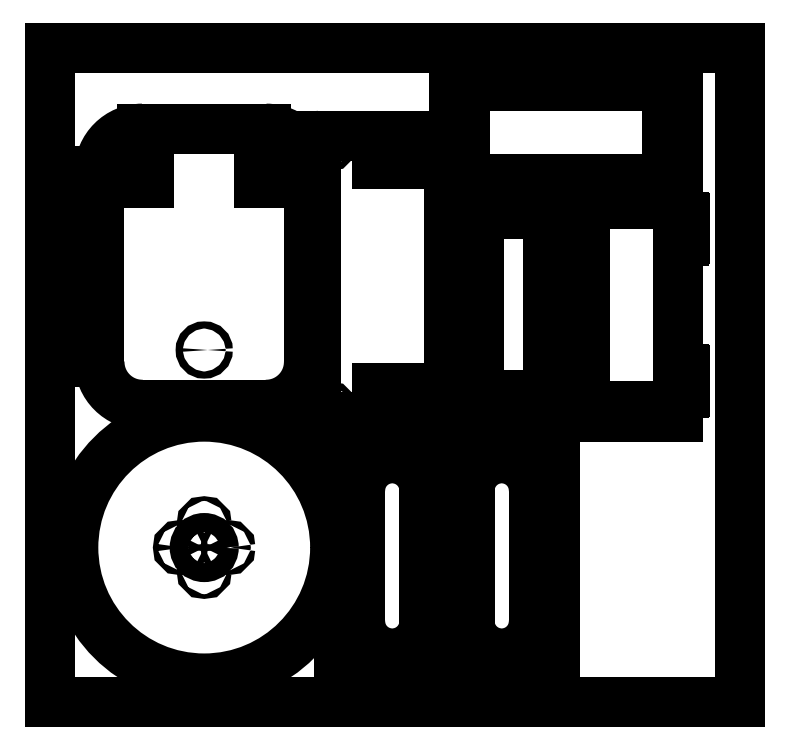
<metadata>
{"format":"dxf","ext":"dxf","renderer":"ezdxf+matplotlib","layout":"modelspace","background":"white","min_lineweight":24,"dpi":150}
</metadata>
<code>
0
SECTION
2
ENTITIES
0
LINE
8
0
10
0
20
0
30
0
11
3.37e-14
21
550
31
0
0
CIRCLE
8
0
10
130
20
150
30
0
40
2
0
CIRCLE
8
0
10
150
20
130
30
0
40
2
0
CIRCLE
8
0
10
130
20
110
30
0
40
2
0
CIRCLE
8
0
10
110
20
130
30
0
40
2
0
CIRCLE
8
0
10
130
20
130
30
0
40
8
0
CIRCLE
8
0
10
130
20
130
30
0
40
110
0
LINE
8
0
10
42
20
286
30
0
11
42
21
446
31
0
0
ARC
8
0
10
78
20
286
30
0
40
36
50
180
51
270
0
LINE
8
0
10
78
20
250
30
0
11
182
21
250
31
0
0
ARC
8
0
10
182
20
286
30
0
40
36
50
270
51
360
0
LINE
8
0
10
218
20
286
30
0
11
218
21
446
31
0
0
ARC
8
0
10
182
20
446
30
0
40
36
50
360
51
90
0
LINE
8
0
10
78
20
482
30
0
11
182
21
482
31
0
0
ARC
8
0
10
78
20
446
30
0
40
36
50
90
51
180
0
CIRCLE
8
0
10
130
20
296
30
0
40
3
0
LINE
8
0
10
78
20
456
30
0
11
84
21
456
31
0
0
LINE
8
0
10
84
20
456
30
0
11
84
21
436
31
0
0
LINE
8
0
10
78
20
456
30
0
11
78
21
436
31
0
0
LINE
8
0
10
78
20
436
30
0
11
84
21
436
31
0
0
LINE
8
0
10
182
20
456
30
0
11
176
21
456
31
0
0
LINE
8
0
10
176
20
456
30
0
11
176
21
436
31
0
0
LINE
8
0
10
182
20
456
30
0
11
182
21
436
31
0
0
LINE
8
0
10
176
20
436
30
0
11
182
21
436
31
0
0
LINE
8
0
10
298
20
23
30
0
11
333
21
23
31
0
0
LINE
8
0
10
278
20
23
30
0
11
243
21
23
31
0
0
LINE
8
0
10
333
20
23
30
0
11
333
21
223
31
0
0
LINE
8
0
10
243
20
223
30
0
11
243
21
23
31
0
0
ARC
8
0
10
279
20
18
30
0
40
1
50
180
51
270
0
LINE
8
0
10
298
20
23
30
0
11
298
21
18
31
0
0
LINE
8
0
10
278
20
23
30
0
11
278
21
18
31
0
0
LINE
8
0
10
279
20
17
30
0
11
297
21
17
31
0
0
ARC
8
0
10
297
20
18
30
0
40
1
50
270
51
0
0
ARC
8
0
10
288
20
68
30
0
40
27
50
180
51
0
0
LINE
8
0
10
315
20
68
30
0
11
315
21
178
31
0
0
LINE
8
0
10
261
20
178
30
0
11
261
21
68
31
0
0
ARC
8
0
10
288
20
178
30
0
40
27
50
0
51
180
0
CIRCLE
8
0
10
324
20
123
30
0
40
2
0
CIRCLE
8
0
10
324
20
131
30
0
40
2
0
CIRCLE
8
0
10
324
20
139
30
0
40
2
0
CIRCLE
8
0
10
324
20
147
30
0
40
2
0
CIRCLE
8
0
10
324
20
155
30
0
40
2
0
CIRCLE
8
0
10
324
20
163
30
0
40
2
0
CIRCLE
8
0
10
324
20
171
30
0
40
2
0
CIRCLE
8
0
10
324
20
179
30
0
40
2
0
CIRCLE
8
0
10
324
20
187
30
0
40
2
0
CIRCLE
8
0
10
324
20
195
30
0
40
2
0
CIRCLE
8
0
10
324
20
203
30
0
40
2
0
CIRCLE
8
0
10
324
20
115
30
0
40
2
0
CIRCLE
8
0
10
324
20
107
30
0
40
2
0
CIRCLE
8
0
10
324
20
99
30
0
40
2
0
CIRCLE
8
0
10
324
20
91
30
0
40
2
0
CIRCLE
8
0
10
324
20
83
30
0
40
2
0
CIRCLE
8
0
10
324
20
75
30
0
40
2
0
CIRCLE
8
0
10
324
20
67
30
0
40
2
0
CIRCLE
8
0
10
324
20
59
30
0
40
2
0
CIRCLE
8
0
10
324
20
51
30
0
40
2
0
CIRCLE
8
0
10
324
20
43
30
0
40
2
0
CIRCLE
8
0
10
252
20
123
30
0
40
2
0
CIRCLE
8
0
10
252
20
131
30
0
40
2
0
CIRCLE
8
0
10
252
20
139
30
0
40
2
0
CIRCLE
8
0
10
252
20
147
30
0
40
2
0
CIRCLE
8
0
10
252
20
155
30
0
40
2
0
CIRCLE
8
0
10
252
20
163
30
0
40
2
0
CIRCLE
8
0
10
252
20
171
30
0
40
2
0
CIRCLE
8
0
10
252
20
179
30
0
40
2
0
CIRCLE
8
0
10
252
20
187
30
0
40
2
0
CIRCLE
8
0
10
252
20
195
30
0
40
2
0
CIRCLE
8
0
10
252
20
203
30
0
40
2
0
CIRCLE
8
0
10
252
20
115
30
0
40
2
0
CIRCLE
8
0
10
252
20
107
30
0
40
2
0
CIRCLE
8
0
10
252
20
99
30
0
40
2
0
CIRCLE
8
0
10
252
20
91
30
0
40
2
0
CIRCLE
8
0
10
252
20
83
30
0
40
2
0
CIRCLE
8
0
10
252
20
75
30
0
40
2
0
CIRCLE
8
0
10
252
20
67
30
0
40
2
0
CIRCLE
8
0
10
252
20
59
30
0
40
2
0
CIRCLE
8
0
10
252
20
51
30
0
40
2
0
CIRCLE
8
0
10
252
20
43
30
0
40
2
0
LINE
8
0
10
278
20
229
30
0
11
243
21
229
31
0
0
LINE
8
0
10
298
20
229
30
0
11
333
21
229
31
0
0
LINE
8
0
10
278
20
229
30
0
11
278
21
234
31
0
0
ARC
8
0
10
279
20
234
30
0
40
1
50
90
51
180
0
ARC
8
0
10
297
20
234
30
0
40
1
50
0
51
90
0
LINE
8
0
10
298
20
229
30
0
11
298
21
234
31
0
0
LINE
8
0
10
279
20
235
30
0
11
297
21
235
31
0
0
LINE
8
0
10
243
20
229
30
0
11
243
21
223
31
0
0
LINE
8
0
10
333
20
223
30
0
11
333
21
229
31
0
0
LINE
8
0
10
390
20
23
30
0
11
425
21
23
31
0
0
LINE
8
0
10
370
20
23
30
0
11
335
21
23
31
0
0
LINE
8
0
10
425
20
23
30
0
11
425
21
223
31
0
0
LINE
8
0
10
335
20
223
30
0
11
335
21
23
31
0
0
ARC
8
0
10
371
20
18
30
0
40
1
50
180
51
270
0
LINE
8
0
10
390
20
23
30
0
11
390
21
18
31
0
0
LINE
8
0
10
370
20
23
30
0
11
370
21
18
31
0
0
LINE
8
0
10
371
20
17
30
0
11
389
21
17
31
0
0
ARC
8
0
10
389
20
18
30
0
40
1
50
270
51
0
0
ARC
8
0
10
380
20
68
30
0
40
27
50
180
51
0
0
LINE
8
0
10
407
20
68
30
0
11
407
21
178
31
0
0
LINE
8
0
10
353
20
178
30
0
11
353
21
68
31
0
0
ARC
8
0
10
380
20
178
30
0
40
27
50
0
51
180
0
CIRCLE
8
0
10
416
20
123
30
0
40
2
0
CIRCLE
8
0
10
416
20
131
30
0
40
2
0
CIRCLE
8
0
10
416
20
139
30
0
40
2
0
CIRCLE
8
0
10
416
20
147
30
0
40
2
0
CIRCLE
8
0
10
416
20
155
30
0
40
2
0
CIRCLE
8
0
10
416
20
163
30
0
40
2
0
CIRCLE
8
0
10
416
20
171
30
0
40
2
0
CIRCLE
8
0
10
416
20
179
30
0
40
2
0
CIRCLE
8
0
10
416
20
187
30
0
40
2
0
CIRCLE
8
0
10
416
20
195
30
0
40
2
0
CIRCLE
8
0
10
416
20
203
30
0
40
2
0
CIRCLE
8
0
10
416
20
115
30
0
40
2
0
CIRCLE
8
0
10
416
20
107
30
0
40
2
0
CIRCLE
8
0
10
416
20
99
30
0
40
2
0
CIRCLE
8
0
10
416
20
91
30
0
40
2
0
CIRCLE
8
0
10
416
20
83
30
0
40
2
0
CIRCLE
8
0
10
416
20
75
30
0
40
2
0
CIRCLE
8
0
10
416
20
67
30
0
40
2
0
CIRCLE
8
0
10
416
20
59
30
0
40
2
0
CIRCLE
8
0
10
416
20
51
30
0
40
2
0
CIRCLE
8
0
10
416
20
43
30
0
40
2
0
CIRCLE
8
0
10
344
20
123
30
0
40
2
0
CIRCLE
8
0
10
344
20
131
30
0
40
2
0
CIRCLE
8
0
10
344
20
139
30
0
40
2
0
CIRCLE
8
0
10
344
20
147
30
0
40
2
0
CIRCLE
8
0
10
344
20
155
30
0
40
2
0
CIRCLE
8
0
10
344
20
163
30
0
40
2
0
CIRCLE
8
0
10
344
20
171
30
0
40
2
0
CIRCLE
8
0
10
344
20
179
30
0
40
2
0
CIRCLE
8
0
10
344
20
187
30
0
40
2
0
CIRCLE
8
0
10
344
20
195
30
0
40
2
0
CIRCLE
8
0
10
344
20
203
30
0
40
2
0
CIRCLE
8
0
10
344
20
115
30
0
40
2
0
CIRCLE
8
0
10
344
20
107
30
0
40
2
0
CIRCLE
8
0
10
344
20
99
30
0
40
2
0
CIRCLE
8
0
10
344
20
91
30
0
40
2
0
CIRCLE
8
0
10
344
20
83
30
0
40
2
0
CIRCLE
8
0
10
344
20
75
30
0
40
2
0
CIRCLE
8
0
10
344
20
67
30
0
40
2
0
CIRCLE
8
0
10
344
20
59
30
0
40
2
0
CIRCLE
8
0
10
344
20
51
30
0
40
2
0
CIRCLE
8
0
10
344
20
43
30
0
40
2
0
LINE
8
0
10
370
20
229
30
0
11
335
21
229
31
0
0
LINE
8
0
10
390
20
229
30
0
11
425
21
229
31
0
0
LINE
8
0
10
370
20
229
30
0
11
370
21
234
31
0
0
ARC
8
0
10
371
20
234
30
0
40
1
50
90
51
180
0
ARC
8
0
10
389
20
234
30
0
40
1
50
0
51
90
0
LINE
8
0
10
390
20
229
30
0
11
390
21
234
31
0
0
LINE
8
0
10
371
20
235
30
0
11
389
21
235
31
0
0
LINE
8
0
10
335
20
229
30
0
11
335
21
223
31
0
0
LINE
8
0
10
425
20
223
30
0
11
425
21
229
31
0
0
LINE
8
0
10
285
20
458
30
0
11
295
21
458
31
0
0
LINE
8
0
10
285
20
458
30
0
11
275
21
458
31
0
0
LINE
8
0
10
275
20
458
30
0
11
275
21
452
31
0
0
LINE
8
0
10
295
20
458
30
0
11
295
21
452
31
0
0
LINE
8
0
10
275
20
452
30
0
11
295
21
452
31
0
0
LINE
8
0
10
285
20
258
30
0
11
295
21
258
31
0
0
LINE
8
0
10
285
20
258
30
0
11
275
21
258
31
0
0
LINE
8
0
10
295
20
258
30
0
11
295
21
264
31
0
0
LINE
8
0
10
275
20
258
30
0
11
275
21
264
31
0
0
LINE
8
0
10
295
20
264
30
0
11
275
21
264
31
0
0
LINE
8
0
10
336
20
458
30
0
11
336
21
258
31
0
0
LINE
8
0
10
224
20
258
30
0
11
224
21
458
31
0
0
LINE
8
0
10
224
20
458
30
0
11
224
21
473
31
0
0
ARC
8
0
10
227
20
473
30
0
40
3
50
90
51
180
0
ARC
8
0
10
333
20
473
30
0
40
3
50
0
51
90
0
LINE
8
0
10
333
20
476
30
0
11
227
21
476
31
0
0
LINE
8
0
10
336
20
458
30
0
11
336
21
473
31
0
0
LINE
8
0
10
224
20
258
30
0
11
224
21
243
31
0
0
LINE
8
0
10
227
20
240
30
0
11
333
21
240
31
0
0
LINE
8
0
10
336
20
258
30
0
11
336
21
243
31
0
0
ARC
8
0
10
227
20
243
30
0
40
3
50
180
51
270
0
ARC
8
0
10
333
20
243
30
0
40
3
50
270
51
0
0
CIRCLE
8
0
10
236
20
246
30
0
40
2
0
CIRCLE
8
0
10
324
20
246
30
0
40
2
0
CIRCLE
8
0
10
324
20
470
30
0
40
2
0
CIRCLE
8
0
10
236
20
470
30
0
40
2
0
LINE
8
0
10
355
20
408
30
0
11
355
21
388
31
0
0
LINE
8
0
10
425
20
408
30
0
11
425
21
388
31
0
0
LINE
8
0
10
355
20
260
30
0
11
355
21
280
31
0
0
LINE
8
0
10
425
20
260
30
0
11
425
21
280
31
0
0
LINE
8
0
10
355
20
408
30
0
11
349
21
408
31
0
0
LINE
8
0
10
355
20
388
30
0
11
349
21
388
31
0
0
LINE
8
0
10
355
20
280
30
0
11
349
21
280
31
0
0
LINE
8
0
10
355
20
260
30
0
11
349
21
260
31
0
0
LINE
8
0
10
425
20
408
30
0
11
431
21
408
31
0
0
LINE
8
0
10
425
20
388
30
0
11
431
21
388
31
0
0
LINE
8
0
10
425
20
280
30
0
11
431
21
280
31
0
0
LINE
8
0
10
425
20
260
30
0
11
431
21
260
31
0
0
LINE
8
0
10
349
20
408
30
0
11
349
21
388
31
0
0
LINE
8
0
10
349
20
280
30
0
11
349
21
260
31
0
0
LINE
8
0
10
431
20
280
30
0
11
431
21
260
31
0
0
LINE
8
0
10
431
20
408
30
0
11
431
21
388
31
0
0
ARC
8
0
10
349
20
422
30
0
40
6
50
90
51
180
0
LINE
8
0
10
431
20
428
30
0
11
349
21
428
31
0
0
ARC
8
0
10
431
20
422
30
0
40
6
50
0
51
90
0
LINE
8
0
10
437
20
422
30
0
11
437
21
246
31
0
0
LINE
8
0
10
349
20
240
30
0
11
431
21
240
31
0
0
LINE
8
0
10
343
20
246
30
0
11
343
21
422
31
0
0
ARC
8
0
10
349
20
246
30
0
40
6
50
180
51
270
0
ARC
8
0
10
431
20
246
30
0
40
6
50
270
51
0
0
ARC
8
0
10
367
20
264
30
0
40
6
50
180
51
270
0
LINE
8
0
10
367
20
258
30
0
11
413
21
258
31
0
0
LINE
8
0
10
419
20
404
30
0
11
419
21
264
31
0
0
ARC
8
0
10
413
20
404
30
0
40
6
50
0
51
90
0
LINE
8
0
10
413
20
410
30
0
11
367
21
410
31
0
0
LINE
8
0
10
361
20
264
30
0
11
361
21
404
31
0
0
ARC
8
0
10
367
20
404
30
0
40
6
50
90
51
180
0
ARC
8
0
10
413
20
264
30
0
40
6
50
270
51
0
0
LINE
8
0
10
340
20
440
30
0
11
360
21
440
31
0
0
LINE
8
0
10
380
20
440
30
0
11
400
21
440
31
0
0
LINE
8
0
10
360
20
440
30
0
11
360
21
435
31
0
0
LINE
8
0
10
380
20
440
30
0
11
380
21
435
31
0
0
LINE
8
0
10
361
20
434
30
0
11
379
21
434
31
0
0
ARC
8
0
10
379
20
435
30
0
40
1
50
270
51
360
0
ARC
8
0
10
361
20
435
30
0
40
1
50
180
51
270
0
LINE
8
0
10
528
20
440
30
0
11
508
21
440
31
0
0
LINE
8
0
10
488
20
440
30
0
11
468
21
440
31
0
0
LINE
8
0
10
508
20
440
30
0
11
508
21
435
31
0
0
LINE
8
0
10
488
20
440
30
0
11
488
21
435
31
0
0
LINE
8
0
10
507
20
434
30
0
11
489
21
434
31
0
0
ARC
8
0
10
489
20
435
30
0
40
1
50
180
51
270
0
ARC
8
0
10
507
20
435
30
0
40
1
50
270
51
360
0
LINE
8
0
10
340
20
518
30
0
11
360
21
518
31
0
0
LINE
8
0
10
380
20
518
30
0
11
400
21
518
31
0
0
LINE
8
0
10
360
20
518
30
0
11
360
21
523
31
0
0
LINE
8
0
10
380
20
518
30
0
11
380
21
523
31
0
0
LINE
8
0
10
361
20
524
30
0
11
379
21
524
31
0
0
ARC
8
0
10
379
20
523
30
0
40
1
50
360
51
90
0
ARC
8
0
10
361
20
523
30
0
40
1
50
90
51
180
0
LINE
8
0
10
528
20
518
30
0
11
508
21
518
31
0
0
LINE
8
0
10
488
20
518
30
0
11
468
21
518
31
0
0
LINE
8
0
10
508
20
518
30
0
11
508
21
523
31
0
0
LINE
8
0
10
488
20
518
30
0
11
488
21
523
31
0
0
LINE
8
0
10
507
20
524
30
0
11
489
21
524
31
0
0
ARC
8
0
10
489
20
523
30
0
40
1
50
90
51
180
0
ARC
8
0
10
507
20
523
30
0
40
1
50
360
51
90
0
LINE
8
0
10
340
20
440
30
0
11
340
21
518
31
0
0
LINE
8
0
10
528
20
518
30
0
11
528
21
440
31
0
0
LINE
8
0
10
468
20
440
30
0
11
400
21
440
31
0
0
LINE
8
0
10
400
20
518
30
0
11
468
21
518
31
0
0
LINE
8
0
10
343
20
479
30
0
11
343
21
489
31
0
0
LINE
8
0
10
343
20
479
30
0
11
343
21
469
31
0
0
LINE
8
0
10
343
20
469
30
0
11
349
21
469
31
0
0
LINE
8
0
10
343
20
489
30
0
11
349
21
489
31
0
0
LINE
8
0
10
349
20
469
30
0
11
349
21
489
31
0
0
LINE
8
0
10
525
20
479
30
0
11
525
21
489
31
0
0
LINE
8
0
10
525
20
479
30
0
11
525
21
469
31
0
0
LINE
8
0
10
525
20
469
30
0
11
519
21
469
31
0
0
LINE
8
0
10
525
20
489
30
0
11
519
21
489
31
0
0
LINE
8
0
10
519
20
469
30
0
11
519
21
489
31
0
0
LINE
8
0
10
450
20
428
30
0
11
450
21
408
31
0
0
LINE
8
0
10
450
20
388
30
0
11
450
21
368
31
0
0
LINE
8
0
10
450
20
408
30
0
11
445
21
408
31
0
0
LINE
8
0
10
450
20
388
30
0
11
445
21
388
31
0
0
LINE
8
0
10
444
20
407
30
0
11
444
21
389
31
0
0
ARC
8
0
10
445
20
389
30
0
40
1
50
180
51
270
0
ARC
8
0
10
445
20
407
30
0
40
1
50
90
51
180
0
LINE
8
0
10
450
20
240
30
0
11
450
21
260
31
0
0
LINE
8
0
10
450
20
280
30
0
11
450
21
300
31
0
0
LINE
8
0
10
450
20
260
30
0
11
445
21
260
31
0
0
LINE
8
0
10
450
20
280
30
0
11
445
21
280
31
0
0
LINE
8
0
10
444
20
261
30
0
11
444
21
279
31
0
0
ARC
8
0
10
445
20
279
30
0
40
1
50
90
51
180
0
ARC
8
0
10
445
20
261
30
0
40
1
50
180
51
270
0
LINE
8
0
10
528
20
428
30
0
11
528
21
408
31
0
0
LINE
8
0
10
528
20
388
30
0
11
528
21
368
31
0
0
LINE
8
0
10
528
20
408
30
0
11
533
21
408
31
0
0
LINE
8
0
10
528
20
388
30
0
11
533
21
388
31
0
0
LINE
8
0
10
534
20
407
30
0
11
534
21
389
31
0
0
ARC
8
0
10
533
20
389
30
0
40
1
50
270
51
360
0
ARC
8
0
10
533
20
407
30
0
40
1
50
360
51
90
0
LINE
8
0
10
528
20
240
30
0
11
528
21
260
31
0
0
LINE
8
0
10
528
20
280
30
0
11
528
21
300
31
0
0
LINE
8
0
10
528
20
260
30
0
11
533
21
260
31
0
0
LINE
8
0
10
528
20
280
30
0
11
533
21
280
31
0
0
LINE
8
0
10
534
20
261
30
0
11
534
21
279
31
0
0
ARC
8
0
10
533
20
279
30
0
40
1
50
360
51
90
0
ARC
8
0
10
533
20
261
30
0
40
1
50
270
51
360
0
LINE
8
0
10
450
20
428
30
0
11
528
21
428
31
0
0
LINE
8
0
10
528
20
240
30
0
11
450
21
240
31
0
0
LINE
8
0
10
450
20
300
30
0
11
450
21
368
31
0
0
LINE
8
0
10
528
20
368
30
0
11
528
21
300
31
0
0
LINE
8
0
10
489
20
425
30
0
11
499
21
425
31
0
0
LINE
8
0
10
489
20
425
30
0
11
479
21
425
31
0
0
LINE
8
0
10
479
20
425
30
0
11
479
21
419
31
0
0
LINE
8
0
10
499
20
425
30
0
11
499
21
419
31
0
0
LINE
8
0
10
479
20
419
30
0
11
499
21
419
31
0
0
LINE
8
0
10
489
20
243
30
0
11
499
21
243
31
0
0
LINE
8
0
10
489
20
243
30
0
11
479
21
243
31
0
0
LINE
8
0
10
479
20
243
30
0
11
479
21
249
31
0
0
LINE
8
0
10
499
20
243
30
0
11
499
21
249
31
0
0
LINE
8
0
10
479
20
249
30
0
11
499
21
249
31
0
0
LINE
8
0
10
3.37e-14
20
550
30
0
11
580
21
550
31
0
0
LINE
8
0
10
0
20
0
30
0
11
580
21
0
31
0
0
LINE
8
0
10
580
20
550
30
0
11
580
21
0
31
0
0
ENDSEC
0
EOF

</code>
